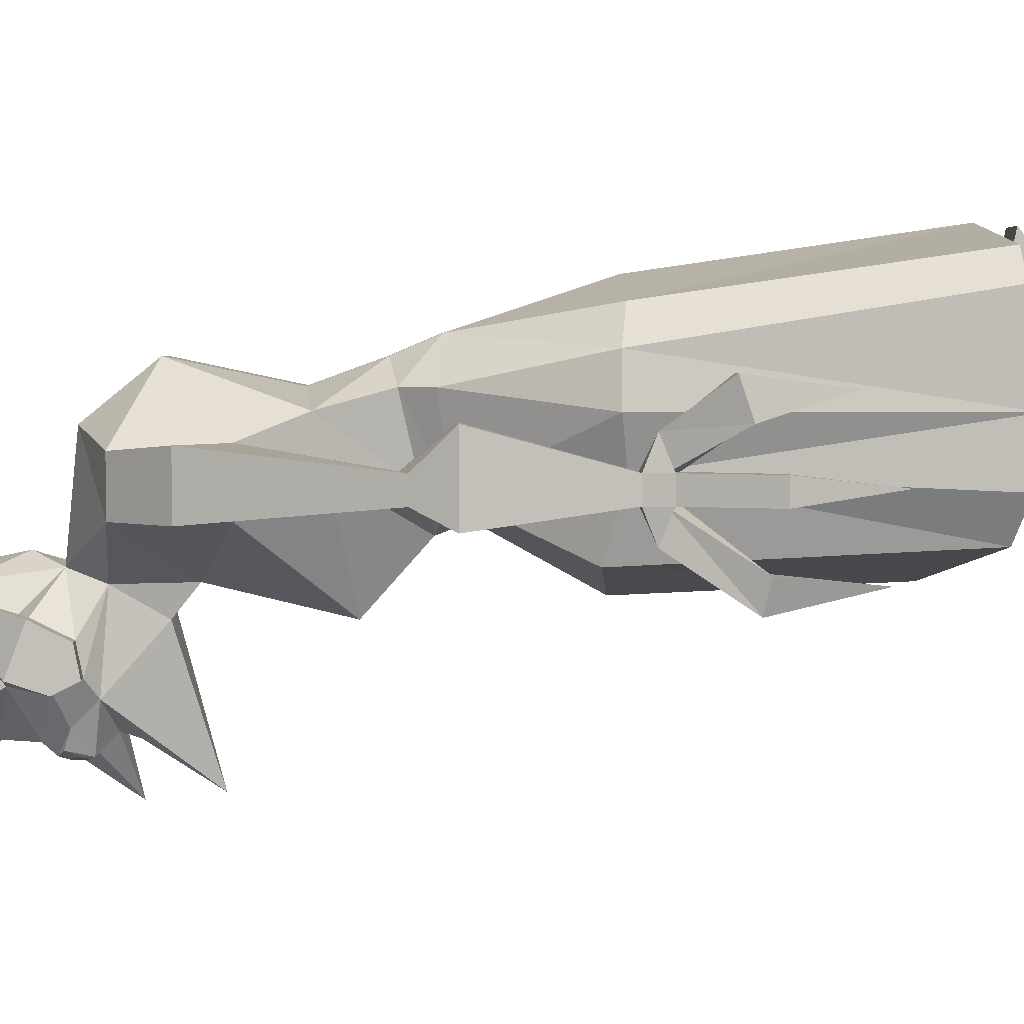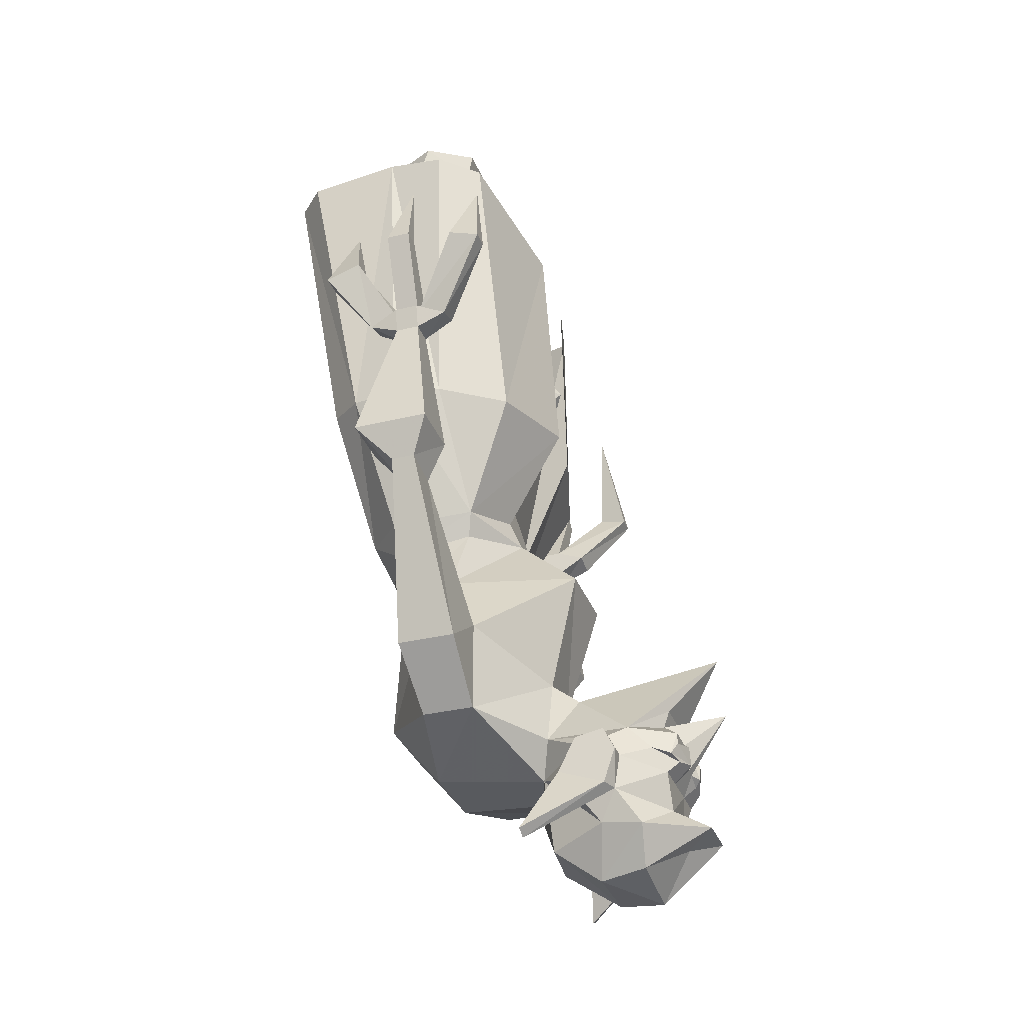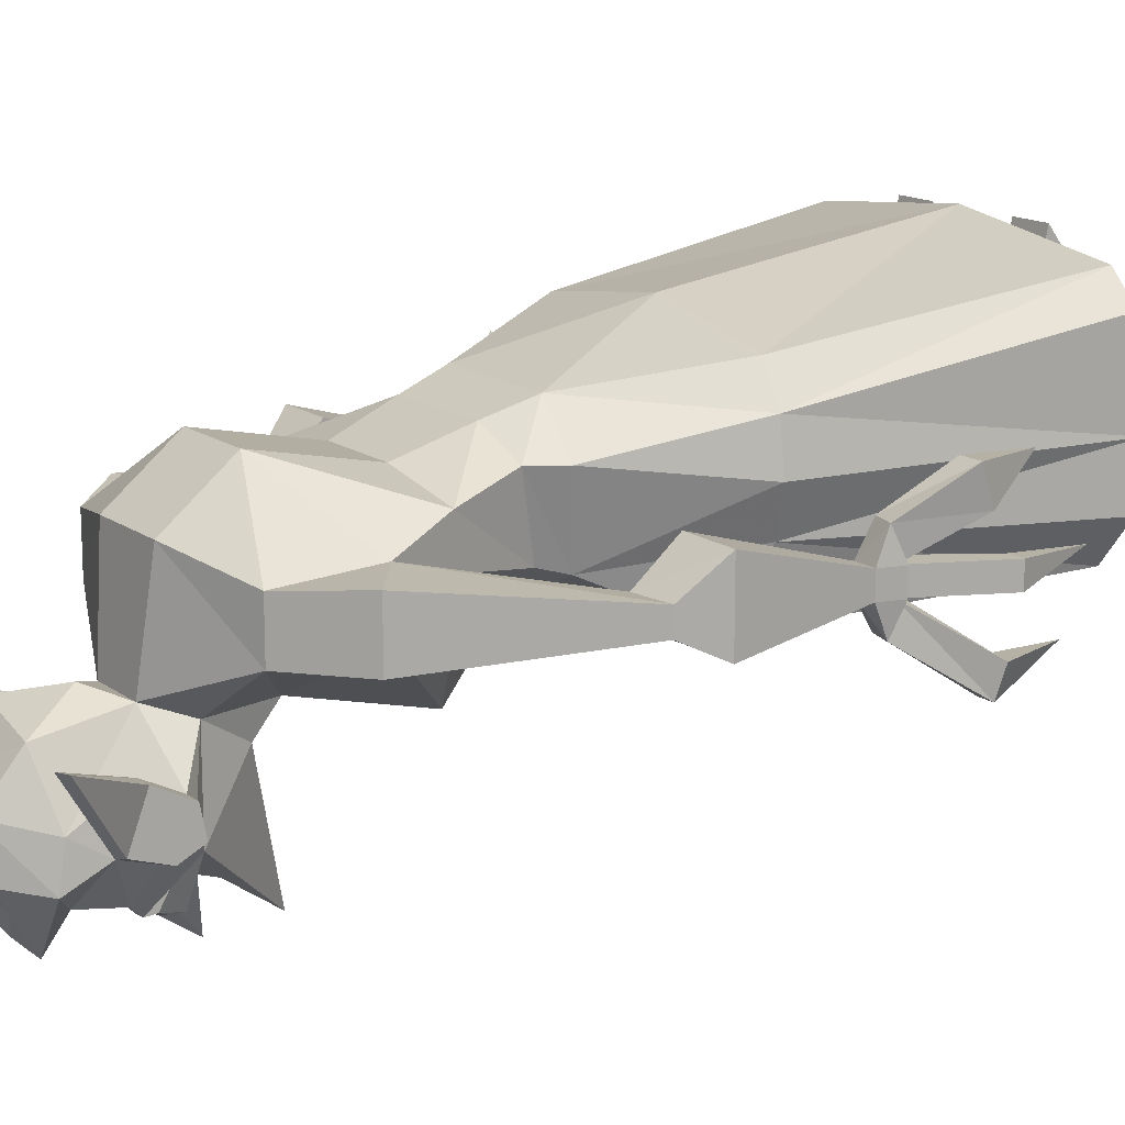
<metadata>
{"format":"obj","ext":"obj","renderer":"f3d","projection":"perspective","resolution":1024,"background":"white","views":[{"elev":3.1,"azim":87.3,"up":"+Z"},{"elev":-32.8,"azim":108.7,"up":"+Y"},{"elev":14.7,"azim":56.6,"up":"+Z"}]}
</metadata>
<code>
v 0.1797 -0.9141 -0.07031
v 0.1797 -1.039 -0.07812
v 0.2578 -0.9688 -0.07031
v 0.3594 -0.7422 -0.09375
v 0.3047 -0.75 -0.09375
v 0.1797 -0.9141 -0.1484
v 0.1484 -0.8203 -0.1016
v 0.1562 -0.8359 -0.03906
v 0.05469 -0.9922 0.01562
v 0.05469 -1.078 -0.05469
v 0.1797 -1.039 -0.1484
v 0.2578 -0.9688 -0.1484
v 0.3594 -0.7422 -0.125
v 0.3828 -0.6953 -0.1484
v 0.3828 -0.6953 -0.04688
v 0.3047 -0.6953 -0.04688
v 0.3047 -0.75 -0.125
v 0.04688 -0.9531 -0.2188
v 0.05469 -0.7891 -0.2578
v 0.03906 -0.7109 -0.1719
v 0.1172 -0.7266 -0.1172
v 0.1328 -0.75 -0.01562
v 0.07031 -0.7578 0.01562
v 0.05469 -0.8438 -0.01562
v -0.05469 -0.8438 -0.01562
v -0.05469 -0.9922 0.01562
v -0.05469 -1.078 -0.05469
v -0.03906 -1.094 -0.2031
v 0.03906 -1.094 -0.2031
v 0.07031 -1.047 -0.2188
v 0.04688 -0.9844 -0.2578
v -0.04688 -0.9531 -0.2109
v -0.05469 -0.7891 -0.2578
v -0.03906 -0.7109 -0.1719
v 0.04688 -0.6719 -0.1562
v 0.1328 -0.6953 -0.125
v 0.1562 -0.7109 -0.01562
v 0.09375 -0.7031 0.03906
v -0.07031 -0.7031 0.03906
v -0.07031 -0.7578 0.01562
v -0.1719 -0.8438 -0.03906
v -0.1797 -0.9141 -0.07031
v -0.1797 -1.039 -0.07812
v -0.1797 -1.039 -0.1484
v -0.07031 -1.047 -0.2188
v -0.1016 -1.078 -0.2734
v -0.1016 -1.125 -0.2266
v -0.1016 -1.188 -0.2969
v -0.05469 -1.195 -0.2031
v 0 -1.133 -0.1875
v 0.04688 -1.203 -0.2188
v 0.08594 -1.188 -0.2969
v 0.1016 -1.125 -0.25
v 0.1016 -1.078 -0.2734
v 0.1016 -1.07 -0.3125
v 0.08594 -1.055 -0.3359
v 0 -0.9297 -0.4453
v -0.04688 -0.9844 -0.2578
v -0.1797 -0.9141 -0.1484
v -0.1641 -0.8281 -0.1016
v -0.1172 -0.7266 -0.1172
v -0.03906 -0.6719 -0.1562
v 0.03125 -0.5859 -0.1328
v 0.1641 -0.5859 -0.1094
v 0.1641 -0.5625 0.03906
v 0.03125 -0.5625 0.0625
v -0.03125 -0.5625 0.0625
v -0.1641 -0.5625 0.04688
v -0.1328 -0.7109 -0.007812
v -0.1328 -0.75 -0.01562
v -0.2656 -0.7734 -0.125
v -0.2656 -0.7734 -0.09375
v -0.2578 -0.9688 -0.07031
v -0.2578 -0.9688 -0.1484
v -0.3281 -0.7734 -0.125
v -0.3516 -0.7266 -0.1484
v -0.2734 -0.7266 -0.1484
v -0.2734 -0.7266 -0.04688
v -0.3281 -0.7734 -0.09375
v -0.3516 -0.7266 -0.04688
v -0.3281 -0.5547 -0.09375
v -0.3281 -0.5547 -0.125
v -0.2969 -0.5547 -0.125
v -0.2969 -0.5547 -0.09375
v 0.3281 -0.5234 -0.125
v 0.3594 -0.5234 -0.125
v 0.3047 -0.6953 -0.1484
v 0.3281 -0.5234 -0.09375
v 0.3281 -0.4844 -0.125
v 0.3281 -0.5 -0.1641
v 0.3594 -0.5078 -0.1641
v 0.3672 -0.4922 -0.125
v 0.3672 -0.4922 -0.09375
v 0.3594 -0.5234 -0.09375
v 0.3594 -0.5078 -0.05469
v 0.3281 -0.5 -0.05469
v 0.3281 -0.4844 -0.09375
v 0.3828 -0.3906 -0.09375
v 0.3828 -0.3906 -0.125
v 0.3594 -0.5 -0.125
v 0.4062 -0.4062 -0.1875
v 0.375 -0.4062 -0.1875
v 0.375 -0.4141 -0.2266
v 0.3984 -0.4141 -0.2266
v 0.3359 -0.2812 -0.2031
v 0.3672 -0.4375 0
v 0.3672 -0.4219 -0.04688
v 0.3594 -0.5 -0.09375
v 0.4062 -0.3906 -0.09375
v 0.3516 -0.2656 -0.1094
v 0.4062 -0.3906 -0.125
v -0.3281 -0.5391 -0.1641
v -0.2969 -0.5312 -0.1641
v -0.2969 -0.5156 -0.125
v -0.2969 -0.5156 -0.09375
v -0.2969 -0.5312 -0.05469
v -0.3281 -0.5391 -0.05469
v -0.3359 -0.5234 -0.09375
v -0.3359 -0.5234 -0.125
v 0.3984 -0.4219 -0.04688
v 0.3281 -0.3125 -0.01562
v 0.3984 -0.4375 0
v -0.3672 -0.4688 0
v -0.3672 -0.4531 -0.04688
v -0.3281 -0.5312 -0.09375
v -0.3359 -0.4688 0
v -0.2969 -0.3438 -0.01562
v -0.3359 -0.4531 -0.04688
v -0.3516 -0.4219 -0.09375
v -0.375 -0.4219 -0.09375
v -0.3281 -0.5312 -0.125
v -0.375 -0.4219 -0.125
v -0.3438 -0.4375 -0.1875
v -0.375 -0.4375 -0.1875
v -0.3672 -0.4453 -0.2266
v -0.3438 -0.4453 -0.2266
v -0.3047 -0.3125 -0.2031
v -0.3516 -0.4219 -0.125
v -0.3203 -0.2969 -0.1094
v 0.03906 -1.016 -0.3828
v -0.03906 -1.016 -0.3828
v 0.03906 -1.039 -0.375
v -0.03906 -1.039 -0.375
v -0.08594 -1.055 -0.3359
v -0.1016 -1.07 -0.3125
v -0.125 -1.07 -0.3125
v -0.125 -1.078 -0.2734
v -0.125 -1.125 -0.25
v -0.1562 -1.227 -0.2109
v -0.09375 -1.156 -0.3281
v -0.1016 -1.195 -0.3516
v -0.05469 -1.25 -0.2812
v -0.1719 -1.219 -0.2109
v -0.125 -1.148 -0.3125
v -0.125 -1.102 -0.3281
v -0.1016 -1.102 -0.3281
v -0.0625 -1.117 -0.3828
v -0.03906 -1.164 -0.375
v -0.03906 -1.188 -0.4297
v -0.04688 -1.258 -0.3438
v 0.03906 -1.25 -0.2812
v 0.08594 -1.195 -0.3516
v 0.1016 -1.148 -0.3203
v 0.1562 -1.227 -0.2109
v 0.1719 -1.219 -0.2109
v 0.125 -1.125 -0.25
v 0.125 -1.078 -0.2734
v 0.125 -1.07 -0.3125
v 0.1016 -1.102 -0.3281
v 0.07812 -1.086 -0.3672
v 0.0625 -1.062 -0.3984
v 0.02344 -1.062 -0.3984
v 0 -1.016 -0.4531
v -0.02344 -1.062 -0.3984
v -0.0625 -1.062 -0.3984
v -0.07812 -1.086 -0.3672
v 0.125 -1.148 -0.3125
v 0.125 -1.102 -0.3281
v 0.03906 -1.164 -0.3828
v -0.02344 -1.117 -0.3828
v 0.02344 -1.117 -0.3828
v 0.0625 -1.117 -0.3828
v 0.02344 -1.188 -0.4297
v -0.007812 -1.203 -0.3906
v 0.04688 -1.242 -0.3438
v 0.05469 -1.102 -0.3984
v 0.07031 -1.094 -0.3906
v 0.0625 -1.078 -0.3984
v 0.03125 -1.07 -0.4062
v 0.02344 -1.094 -0.4062
v 0.007812 -1.094 -0.3984
v -0.007812 -1.094 -0.3984
v -0.02344 -1.094 -0.4062
v -0.03125 -1.07 -0.4062
v -0.0625 -1.078 -0.3984
v -0.07031 -1.094 -0.3906
v -0.05469 -1.102 -0.3984
v -0.03125 -1.102 -0.3984
v 0.03125 -1.102 -0.3984
v 0.2422 -0.1484 -0.1719
v 0.2734 -0.1328 -0.1172
v 0.2109 -0.5234 -0.1016
v 0.1797 -0.5469 -0.1953
v 0.07031 -0.2109 -0.2188
v 0.04688 -0.5312 -0.2344
v 0.1875 -0.5234 0.07031
v 0.2344 -0.1406 0.125
v 0.007812 -0.1406 0.1562
v 0.007812 -0.5156 0.1016
v 0.2266 -0.5312 0.02344
v 0.2734 -0.1406 0.08594
v 0.2734 -0.125 -0.03906
v 0.2344 -0.5312 -0.03906
v -0.1641 -0.5234 0.07812
v -0.2031 -0.5312 0.03125
v -0.2109 -0.5312 -0.03125
v -0.1172 -0.6953 -0.1172
v 0 0 -0.03906
v -0.01562 0 0.007812
v 0.01562 0 0.007812
v -0.1641 -0.5859 -0.1094
v -0.02344 -0.5312 -0.2266
v -0.1562 -0.5469 -0.1875
v -0.04688 -0.2109 -0.2109
v -0.2188 -0.1484 -0.1641
v -0.1875 -0.5234 -0.09375
v -0.25 -0.1328 -0.1094
v -0.25 -0.125 -0.03125
v -0.25 -0.1406 0.09375
v -0.2109 -0.1406 0.1328
v -0.03125 -0.5859 -0.1328
v 0.0625 -0.4062 -0.1406
v 0.1719 -0.4062 -0.1406
v 0.1484 -0.3359 -0.07031
v 0.08594 -0.3359 -0.07031
v 0.04688 -0.3359 -0.1406
v 0.1172 -0.3281 -0.1875
v 0.1875 -0.3359 -0.1406
v 0.1719 -0.2656 -0.1406
v 0.1172 -0.1328 0.07812
v 0.0625 -0.1328 0.07812
v 0.0625 -0.2656 -0.1406
v 0.0625 -0.1094 0.03906
v 0.1172 -0.1094 0.03906
v 0.0625 -0.07031 0.08594
v 0.0625 0 0.03906
v 0.01562 -0.05469 -0.03906
v 0.1641 -0.05469 -0.03906
v 0.1172 0 0.03906
v 0.1172 -0.07031 0.08594
v 0.1172 -0.1172 0.1484
v 0.01562 0 -0.05469
v 0.1641 0 -0.05469
v 0.125 0 -0.1172
v 0.03906 0 -0.1172
v 0.03906 -0.03906 -0.1094
v 0.125 -0.03906 -0.1094
v 0.0625 -0.1172 0.1484
v -0.125 0 -0.1172
v -0.1641 0 -0.05469
v -0.01562 0 -0.05469
v -0.03906 0 -0.1172
v -0.125 -0.03906 -0.1094
v -0.1641 -0.05469 -0.03906
v -0.1172 0 0.03906
v -0.0625 0 0.03906
v -0.01562 -0.05469 -0.03906
v -0.03906 -0.03906 -0.1094
v -0.0625 -0.1094 0.03906
v -0.1172 -0.1094 0.03906
v -0.1172 -0.07031 0.08594
v -0.0625 -0.07031 0.08594
v -0.1719 -0.2656 -0.1406
v -0.0625 -0.2656 -0.1406
v -0.1172 -0.3281 -0.1875
v -0.1875 -0.3359 -0.1406
v -0.1484 -0.3359 -0.07031
v -0.1172 -0.1328 0.07812
v -0.1172 -0.1172 0.1484
v -0.0625 -0.1172 0.1484
v -0.0625 -0.1328 0.07812
v -0.08594 -0.3359 -0.07031
v -0.04688 -0.3359 -0.1406
v -0.0625 -0.4062 -0.1406
v -0.1719 -0.4062 -0.1406
f 1 2 3
f 1 3 4
f 1 4 5
f 1 5 6
f 1 6 7
f 1 7 8
f 1 8 9
f 1 9 2
f 2 9 10
f 2 10 11
f 2 11 3
f 3 11 12
f 3 12 13
f 3 13 4
f 5 17 6
f 6 17 12
f 6 12 11
f 6 11 18
f 6 18 19
f 6 19 7
f 7 19 20
f 7 20 21
f 7 21 8
f 8 21 22
f 8 22 23
f 8 23 24
f 8 24 9
f 9 24 25
f 9 25 26
f 9 26 10
f 10 26 27
f 23 40 24
f 24 40 25
f 25 40 41
f 25 41 26
f 26 41 42
f 26 42 43
f 26 43 27
f 27 43 44
f 28 48 49
f 28 49 50
f 28 50 29
f 29 50 51
f 29 51 52
f 32 44 59
f 32 59 33
f 33 59 60
f 33 60 34
f 34 60 61
f 40 70 41
f 41 70 61
f 41 61 60
f 41 60 42
f 42 60 59
f 42 59 71
f 42 71 72
f 42 72 73
f 42 73 43
f 43 73 74
f 43 74 44
f 44 74 59
f 59 74 75
f 59 75 71
f 72 79 73
f 73 79 74
f 74 79 75
f 17 13 12
f 48 151 152
f 48 152 49
f 49 152 51
f 49 51 50
f 151 159 160
f 151 160 152
f 152 160 161
f 152 161 51
f 51 161 52
f 52 161 162
f 159 183 184
f 159 184 160
f 160 184 185
f 160 185 161
f 161 185 162
f 162 185 183
f 183 185 184
f 200 201 202
f 200 202 203
f 200 203 204
f 204 203 205
f 205 203 36
f 205 36 35
f 206 207 208
f 206 208 209
f 206 209 38
f 206 38 210
f 206 210 207
f 207 210 211
f 211 210 212
f 212 210 213
f 212 213 202
f 212 202 201
f 203 202 36
f 36 202 213
f 36 213 37
f 37 213 210
f 37 210 38
f 38 209 39
f 39 209 214
f 39 214 215
f 39 215 69
f 69 215 216
f 69 216 217
f 62 217 222
f 222 217 223
f 222 223 224
f 224 223 225
f 225 223 226
f 225 226 227
f 227 226 228
f 228 226 216
f 228 216 215
f 228 215 229
f 229 215 230
f 230 215 214
f 230 214 208
f 208 214 209
f 217 226 223
f 226 217 216
f 218 219 220
f 218 219 220
f 219 220 218
f 4 13 14
f 4 14 15
f 4 15 5
f 5 15 16
f 5 16 17
f 10 27 28
f 10 28 29
f 10 29 11
f 11 29 30
f 11 30 18
f 18 30 31
f 27 44 28
f 28 44 45
f 32 58 45
f 32 45 44
f 71 75 76
f 71 76 77
f 71 77 72
f 72 77 78
f 72 78 79
f 75 79 80
f 75 80 76
f 78 80 79
f 16 87 17
f 17 87 13
f 13 87 14
f 18 31 32
f 18 32 19
f 19 32 33
f 19 33 20
f 20 33 34
f 28 47 48
f 29 52 53
f 31 58 32
f 47 150 48
f 48 150 151
f 150 158 151
f 151 158 159
f 52 162 163
f 52 163 53
f 179 163 162
f 179 162 183
f 179 183 158
f 158 183 159
f 243 245 246
f 243 246 247
f 243 247 248
f 243 248 244
f 244 248 249
f 244 249 250
f 252 253 254
f 252 254 255
f 252 255 256
f 252 256 247
f 252 247 246
f 252 246 253
f 253 246 249
f 253 249 248
f 253 248 257
f 253 257 254
f 254 257 255
f 255 257 256
f 256 257 247
f 247 257 248
f 246 245 250
f 246 250 249
f 259 260 261
f 259 261 262
f 259 262 263
f 259 263 260
f 260 263 264
f 260 264 265
f 260 265 266
f 260 266 261
f 261 266 267
f 261 267 268
f 261 268 262
f 262 268 263
f 263 268 267
f 263 267 264
f 264 267 269
f 264 269 270
f 264 270 265
f 265 270 271
f 265 271 266
f 266 271 272
f 266 272 269
f 266 269 267
f 20 34 35
f 20 35 36
f 20 36 21
f 21 36 22
f 22 36 37
f 22 37 38
f 22 38 23
f 23 38 39
f 23 39 40
f 34 61 62
f 34 62 35
f 35 62 63
f 38 66 39
f 39 66 67
f 39 69 40
f 40 69 70
f 69 217 61
f 69 61 70
f 217 62 61
f 62 231 63
f 63 231 67
f 63 67 66
f 28 45 46
f 28 46 47
f 29 53 54
f 29 54 30
f 30 54 55
f 30 55 56
f 30 56 31
f 31 56 57
f 31 57 58
f 140 141 57
f 140 57 56
f 141 144 57
f 57 144 58
f 58 144 45
f 45 144 145
f 45 145 46
f 46 145 146
f 46 146 147
f 46 147 47
f 47 147 148
f 47 148 149
f 47 149 150
f 153 154 150
f 153 150 149
f 153 149 148
f 153 148 154
f 154 148 155
f 154 155 156
f 154 156 150
f 150 156 157
f 150 157 158
f 53 163 164
f 53 164 165
f 53 165 166
f 53 166 54
f 54 166 167
f 54 167 55
f 55 167 168
f 55 168 169
f 55 169 170
f 55 170 56
f 56 170 171
f 56 171 142
f 142 171 172
f 142 172 173
f 142 173 143
f 143 173 174
f 143 174 175
f 143 175 144
f 144 175 176
f 144 176 145
f 145 176 156
f 145 156 155
f 145 155 146
f 146 155 148
f 164 163 177
f 164 177 165
f 165 177 166
f 166 177 178
f 166 178 168
f 163 169 178
f 163 178 177
f 169 168 178
f 179 158 180
f 179 180 181
f 179 181 182
f 179 182 163
f 182 169 163
f 169 182 170
f 172 191 173
f 173 191 192
f 173 192 174
f 176 157 156
f 157 180 158
f 180 192 181
f 181 192 191
f 218 219 220
f 218 219 220
f 219 220 218
f 35 63 64
f 35 64 36
f 36 64 37
f 37 64 65
f 37 65 38
f 38 65 66
f 39 67 68
f 39 68 69
f 69 68 221
f 69 221 217
f 217 221 62
f 62 221 231
f 76 80 81
f 76 81 82
f 76 82 77
f 77 82 83
f 77 83 78
f 78 83 84
f 78 84 80
f 85 86 14
f 85 14 87
f 85 87 88
f 86 94 15
f 86 15 14
f 94 88 16
f 94 16 15
f 88 87 16
f 84 81 80
f 234 239 240
f 234 240 235
f 235 240 241
f 235 241 242
f 243 244 239
f 243 239 242
f 243 242 241
f 244 240 239
f 273 270 269
f 273 269 274
f 273 277 278
f 273 278 270
f 269 281 274
f 274 281 282
f 277 282 278
f 278 282 281
f 85 88 89
f 85 89 90
f 85 90 91
f 85 91 86
f 86 91 92
f 86 92 93
f 86 93 94
f 95 96 88
f 95 88 94
f 95 94 93
f 89 88 97
f 97 88 96
f 82 112 113
f 82 113 83
f 83 113 114
f 83 114 115
f 83 115 84
f 84 115 116
f 84 116 81
f 81 116 117
f 81 117 118
f 81 118 119
f 81 119 82
f 82 119 112
f 89 97 98
f 89 98 99
f 89 99 100
f 89 100 101
f 89 101 102
f 89 102 90
f 90 102 103
f 90 103 91
f 91 103 104
f 91 104 100
f 100 104 101
f 97 96 106
f 97 106 107
f 97 107 108
f 97 108 109
f 97 109 98
f 99 111 100
f 100 111 108
f 108 111 109
f 120 122 95
f 120 95 108
f 120 108 107
f 122 106 96
f 122 96 95
f 123 124 125
f 123 125 117
f 123 117 126
f 124 128 115
f 124 115 125
f 125 115 129
f 125 129 130
f 125 130 131
f 131 130 132
f 131 132 114
f 131 114 133
f 131 133 134
f 131 134 112
f 112 134 135
f 112 135 113
f 113 135 136
f 113 136 114
f 114 136 133
f 128 126 116
f 128 116 115
f 126 117 116
f 138 129 115
f 138 115 114
f 138 114 132
f 101 104 105
f 101 105 102
f 102 105 103
f 103 105 104
f 98 109 110
f 98 110 99
f 99 110 111
f 109 111 110
f 120 107 121
f 120 121 122
f 107 106 121
f 121 106 122
f 123 126 127
f 123 127 124
f 124 127 128
f 133 136 137
f 133 137 134
f 134 137 135
f 135 137 136
f 138 132 139
f 138 139 129
f 129 139 130
f 130 139 132
f 127 126 128
f 140 56 142
f 140 142 141
f 141 142 143
f 141 143 144
f 146 148 147
f 166 168 167
f 186 199 190
f 186 190 187
f 187 190 188
f 188 190 189
f 193 197 196
f 193 196 195
f 193 195 194
f 198 197 193
f 170 182 186
f 170 186 187
f 170 187 171
f 171 187 188
f 171 188 172
f 172 188 189
f 172 189 190
f 172 190 191
f 174 192 193
f 174 193 194
f 174 194 175
f 175 194 195
f 175 195 176
f 176 195 196
f 176 196 157
f 180 157 197
f 180 197 198
f 180 198 192
f 181 191 190
f 181 190 199
f 181 199 182
f 182 199 186
f 198 193 192
f 196 197 157
f 63 66 232
f 63 232 233
f 63 233 64
f 64 233 65
f 65 233 234
f 65 234 235
f 65 235 66
f 66 235 232
f 277 285 68
f 277 68 282
f 284 282 67
f 284 67 231
f 284 231 285
f 285 231 221
f 285 221 68
f 68 67 282
f 232 235 236
f 232 236 237
f 232 237 233
f 233 237 238
f 233 238 234
f 234 238 239
f 235 242 236
f 236 242 237
f 237 242 239
f 237 239 238
f 273 274 275
f 273 275 276
f 273 276 277
f 274 282 283
f 274 283 275
f 275 283 284
f 275 284 285
f 275 285 276
f 276 285 277
f 282 284 283
f 243 241 245
f 244 250 251
f 244 251 240
f 250 245 258
f 250 258 251
f 251 258 241
f 251 241 240
f 245 241 258
f 270 278 271
f 271 278 279
f 271 279 280
f 271 280 272
f 272 280 269
f 269 280 281
f 278 281 279
f 279 281 280

</code>
